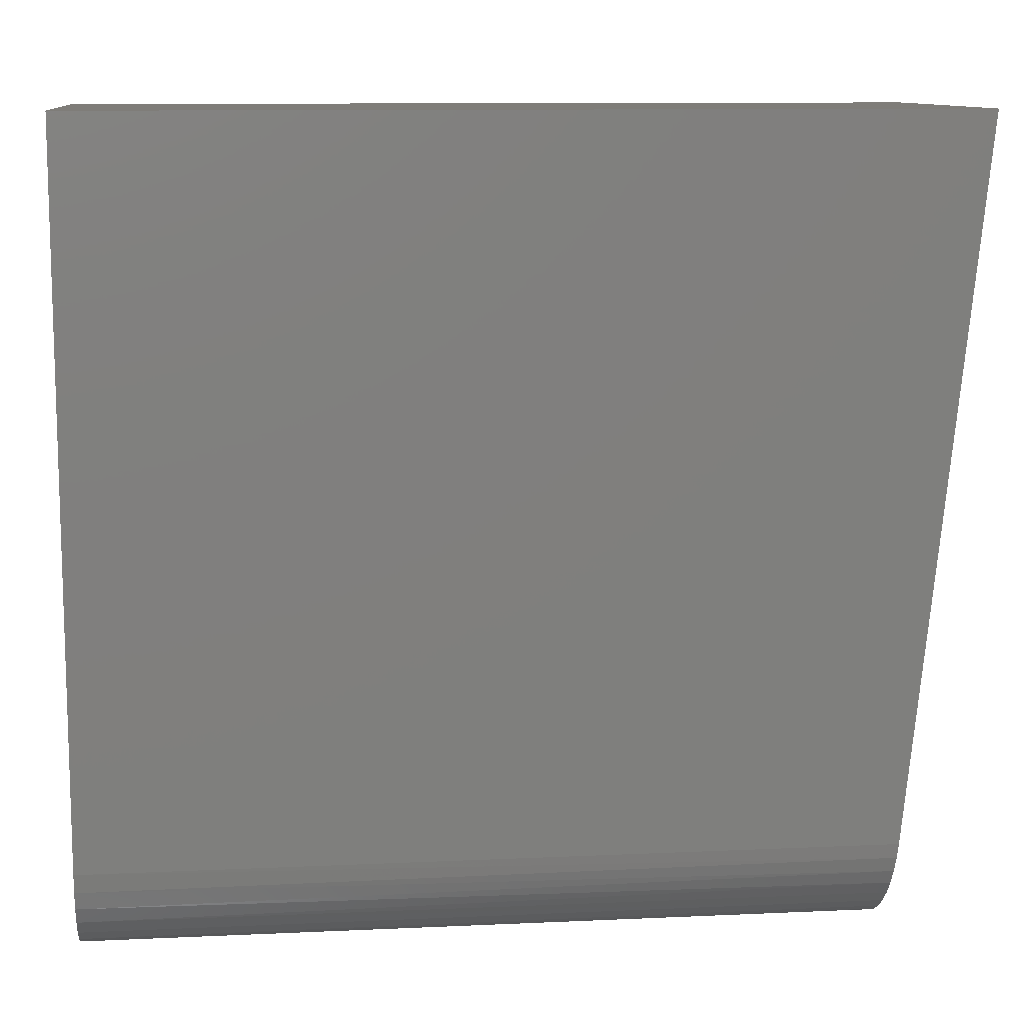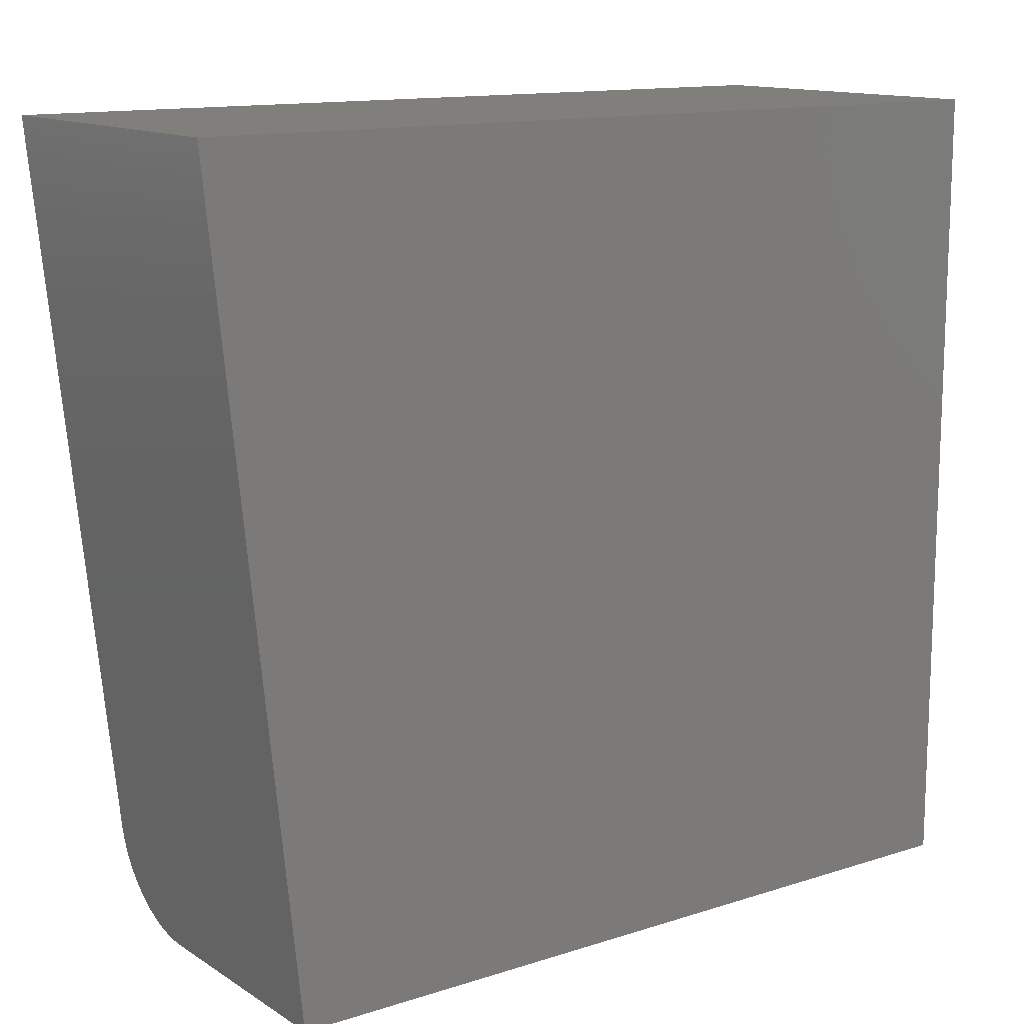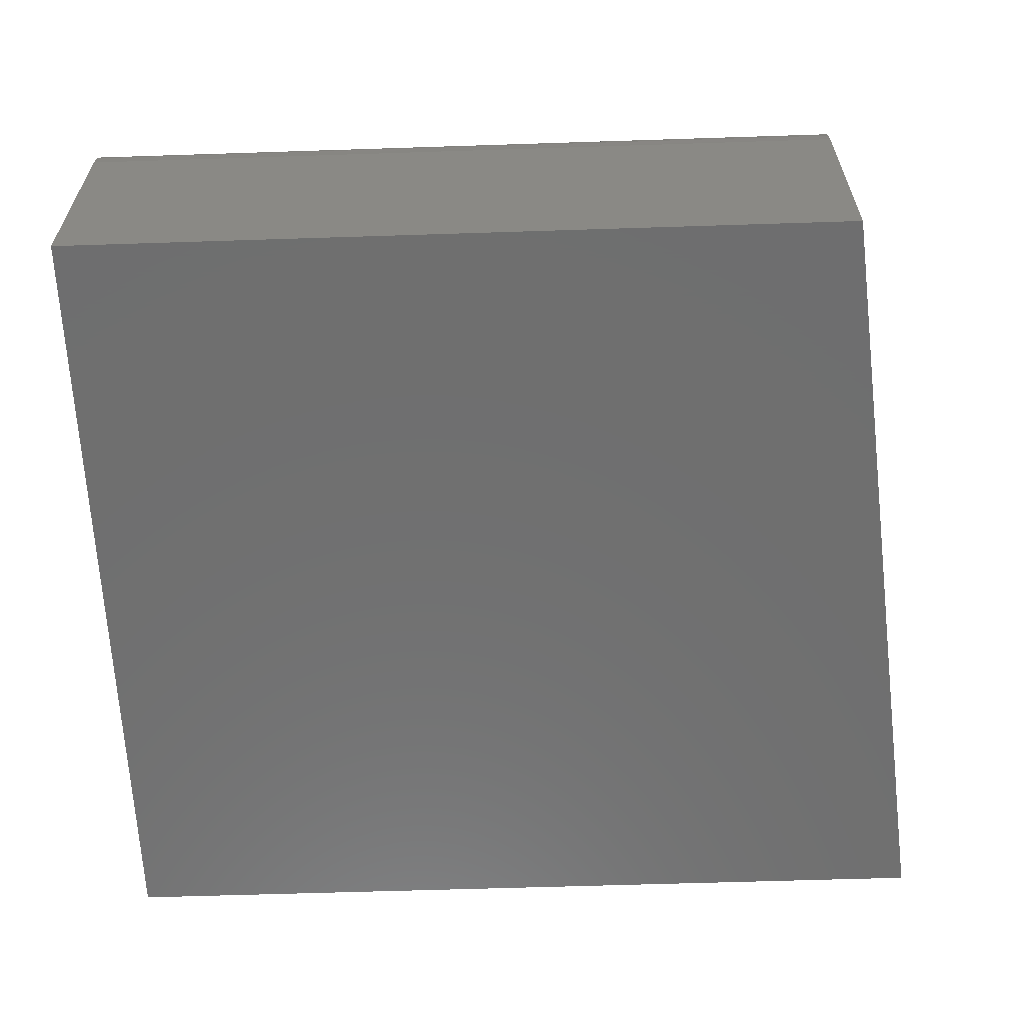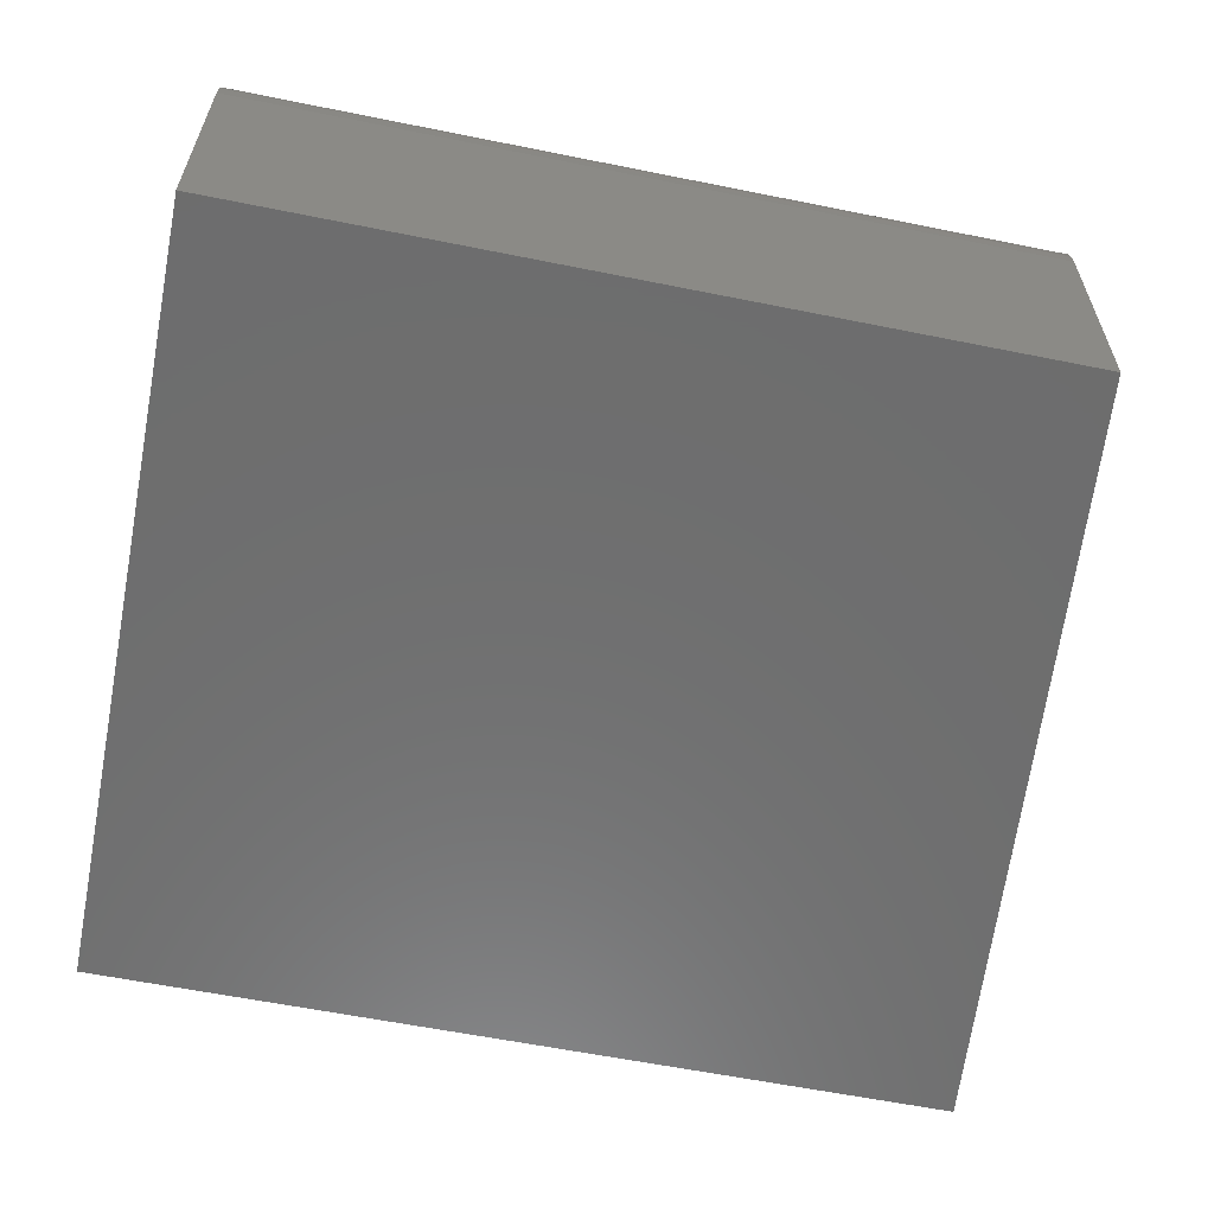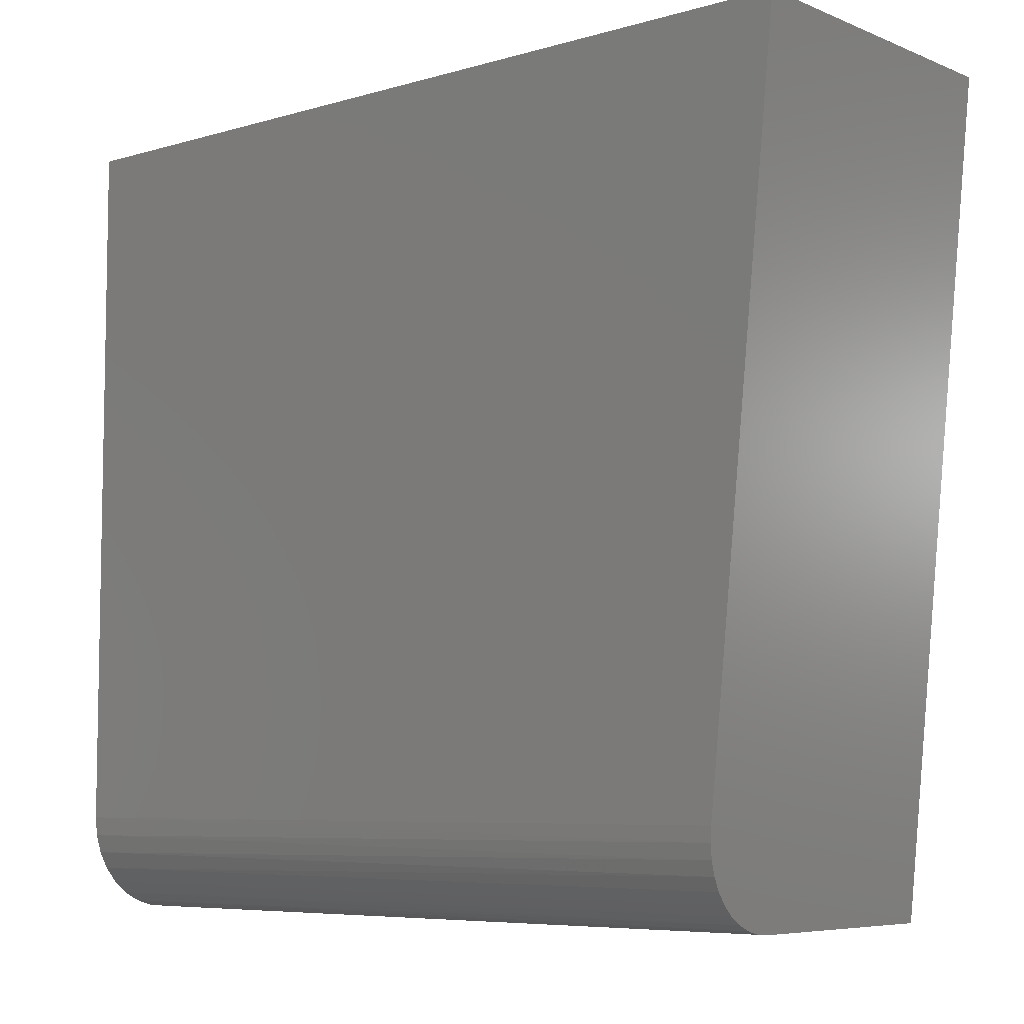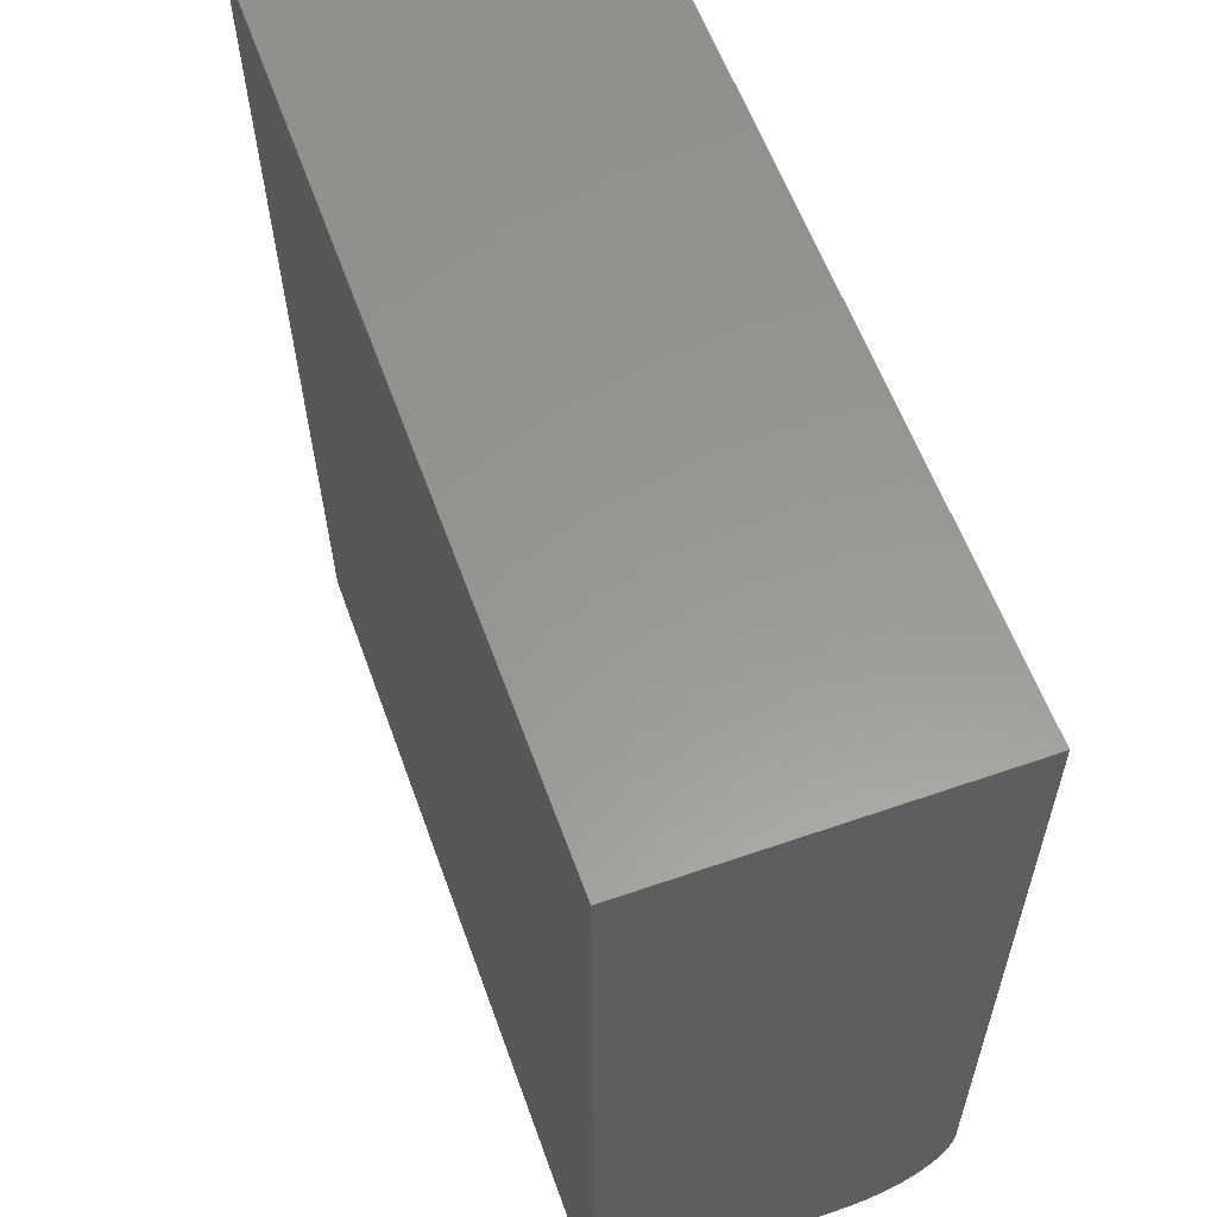
<metadata>
{"format":"stl","ext":"stl","renderer":"f3d","projection":"perspective","resolution":1024,"background":"white","views":[{"elev":10.8,"azim":173.5,"up":"+Z"},{"elev":13.3,"azim":-35.9,"up":"+Z"},{"elev":-61.0,"azim":-178.1,"up":"+Y"},{"elev":-59.8,"azim":168.3,"up":"+Y"},{"elev":-6.6,"azim":-139.6,"up":"+Z"},{"elev":58.8,"azim":70.3,"up":"+Z"}]}
</metadata>
<code>
# stl→obj: 26 verts, 48 faces
v -0.4524 -6.928e-17 -0.1013
v -0.5234 0 0.5938
v 0.3281 1.737e-17 -0.1013
v 0.3281 9.454e-17 0.5938
v 0.3281 -0.09375 -0.1951
v 0.3281 -0.07546 -0.1933
v 0.3281 -0.3281 -0.1951
v 0.3281 -0.3281 0.5938
v 0.3281 -0.05787 -0.1879
v 0.3281 -0.04167 -0.1793
v 0.3281 -0.02746 -0.1676
v 0.3281 -0.0158 -0.1534
v 0.3281 -0.007136 -0.1372
v 0.3281 -0.001801 -0.1196
v -0.4428 -0.3281 -0.1951
v -0.4428 -0.09375 -0.1951
v -0.5234 -0.3281 0.5938
v -0.4509 -0.001061 -0.1154
v -0.4494 -0.004424 -0.1298
v -0.448 -0.01001 -0.1435
v -0.4468 -0.01766 -0.1561
v -0.4456 -0.02724 -0.1674
v -0.4446 -0.03844 -0.177
v -0.4438 -0.051 -0.1847
v -0.4432 -0.0647 -0.1904
v -0.4429 -0.07905 -0.1939
f 1 2 3
f 3 2 4
f 5 6 7
f 3 4 8
f 3 8 7
f 3 7 6
f 3 6 9
f 3 9 10
f 3 10 11
f 3 11 12
f 3 12 13
f 3 13 14
f 15 16 7
f 7 16 5
f 15 17 2
f 15 2 1
f 15 1 18
f 15 18 19
f 15 19 20
f 15 20 21
f 15 21 22
f 15 22 23
f 15 23 24
f 15 24 25
f 15 25 26
f 15 26 16
f 14 13 19
f 19 13 20
f 20 13 12
f 20 12 21
f 10 9 24
f 24 9 25
f 25 9 6
f 1 3 18
f 18 3 14
f 18 14 19
f 21 12 22
f 22 12 11
f 22 11 23
f 23 11 10
f 23 10 24
f 5 16 6
f 6 16 26
f 6 26 25
f 15 7 17
f 17 7 8
f 8 4 17
f 17 4 2

</code>
